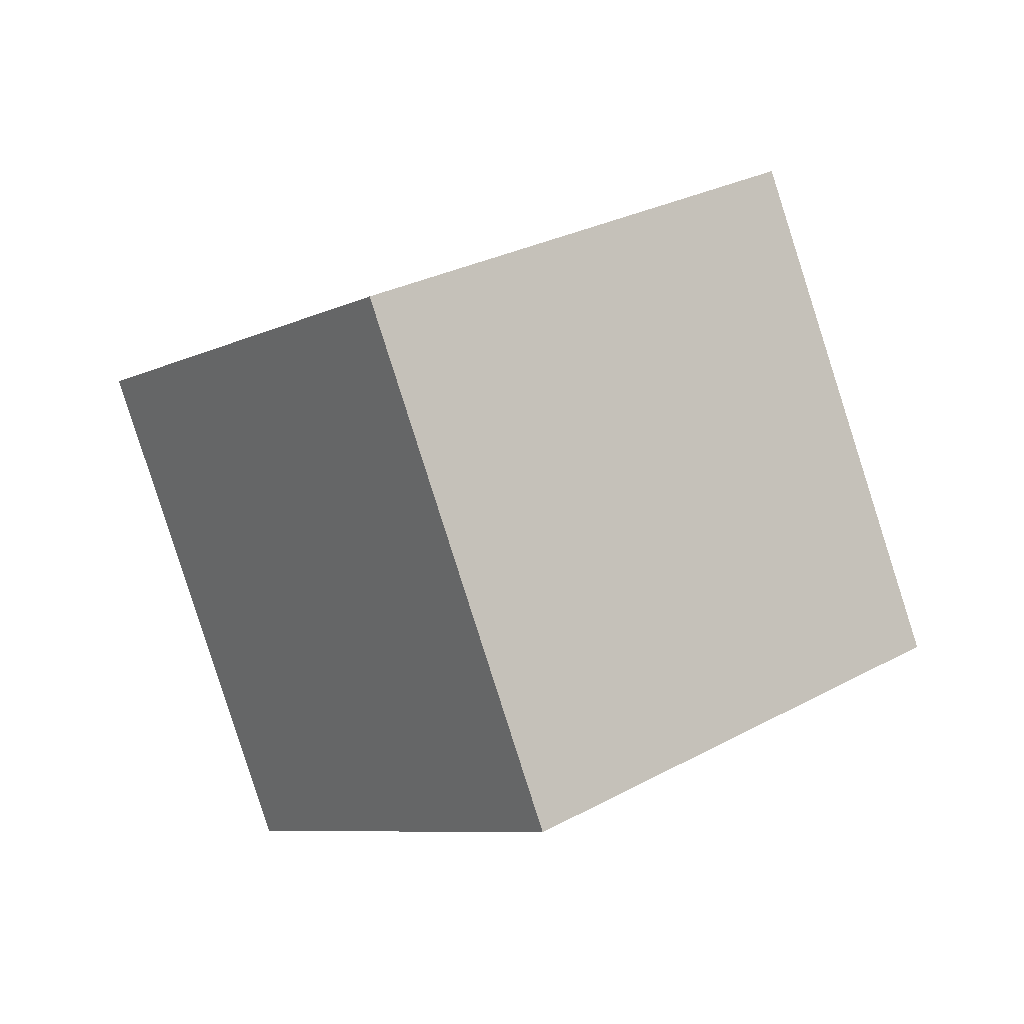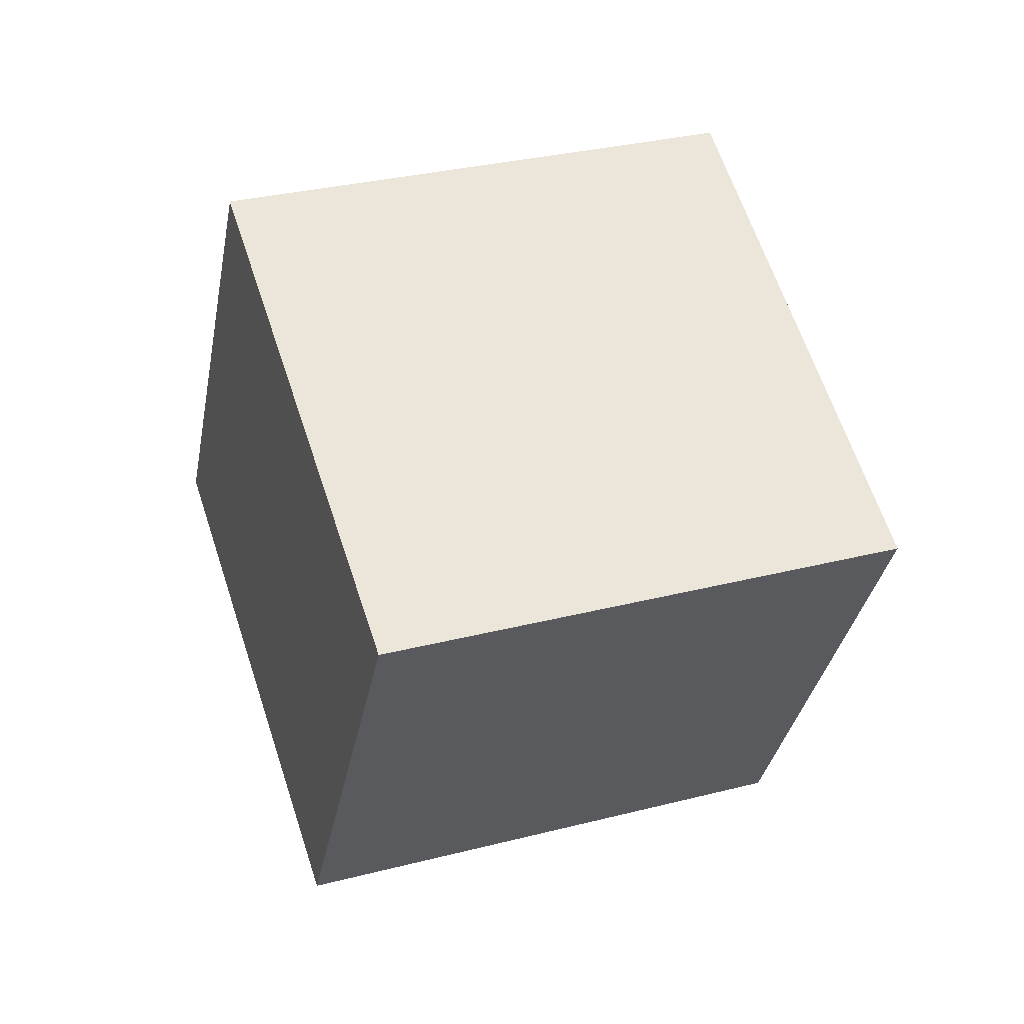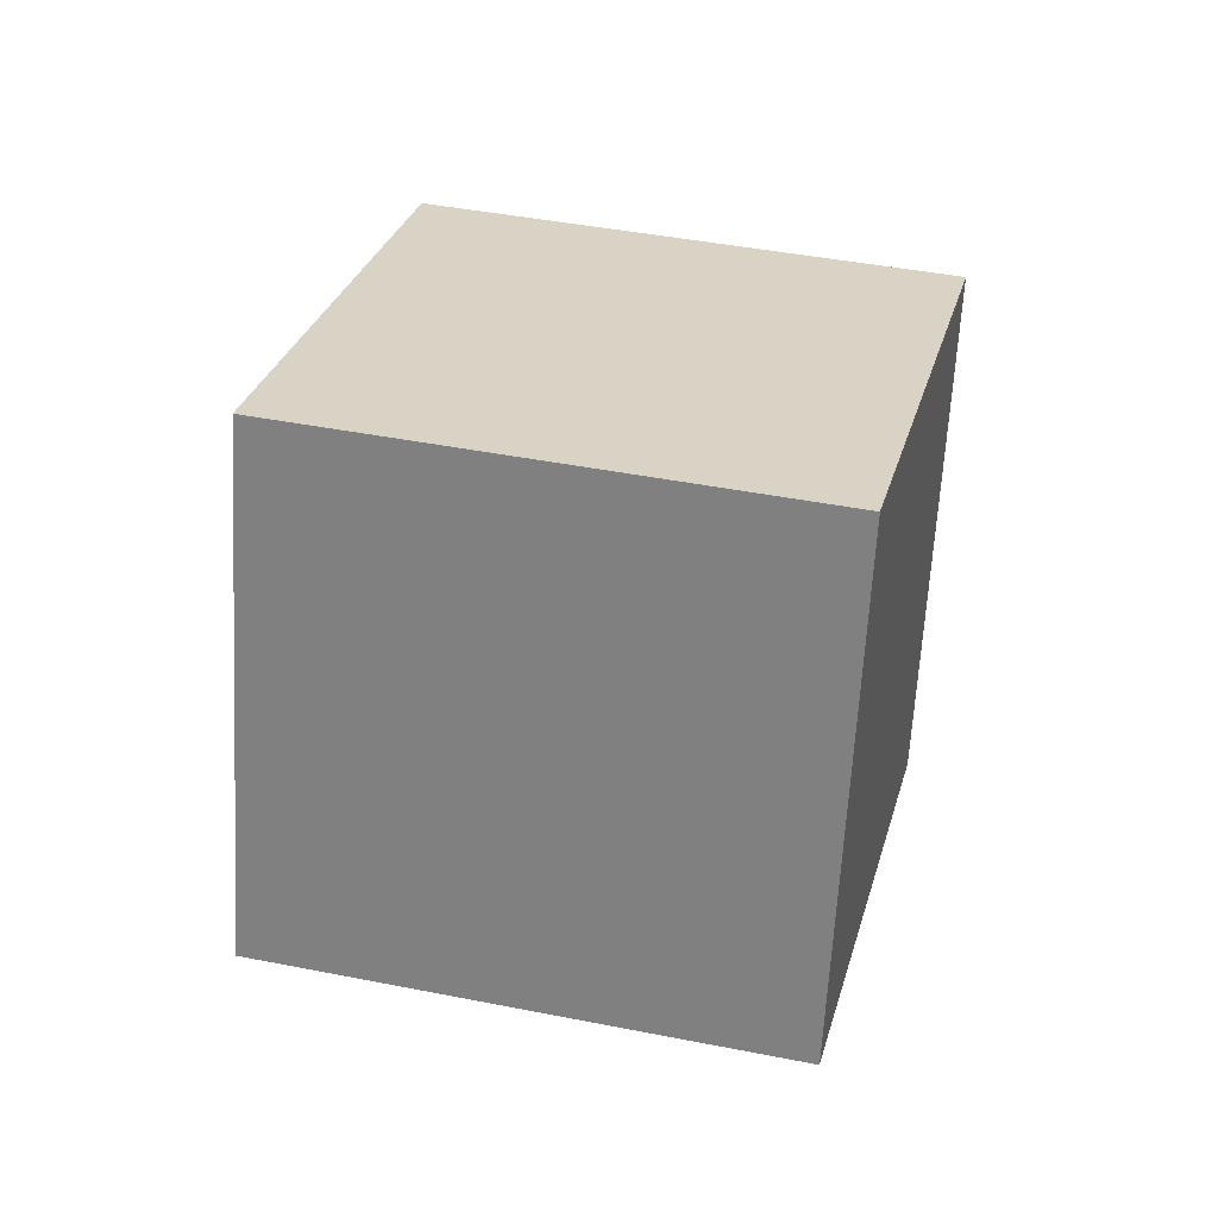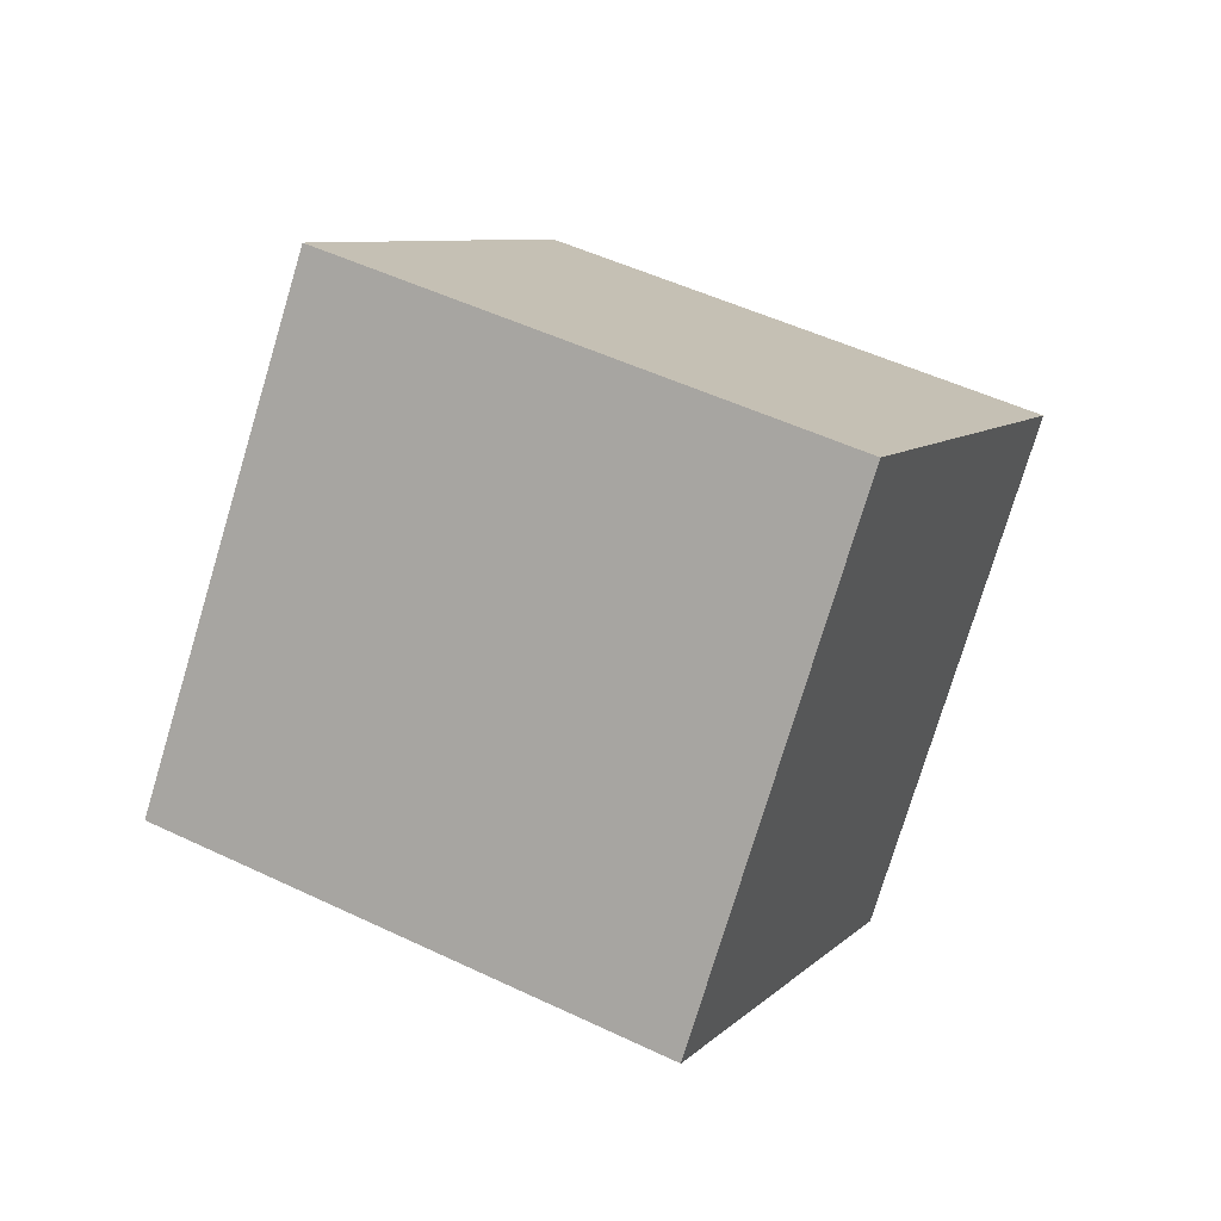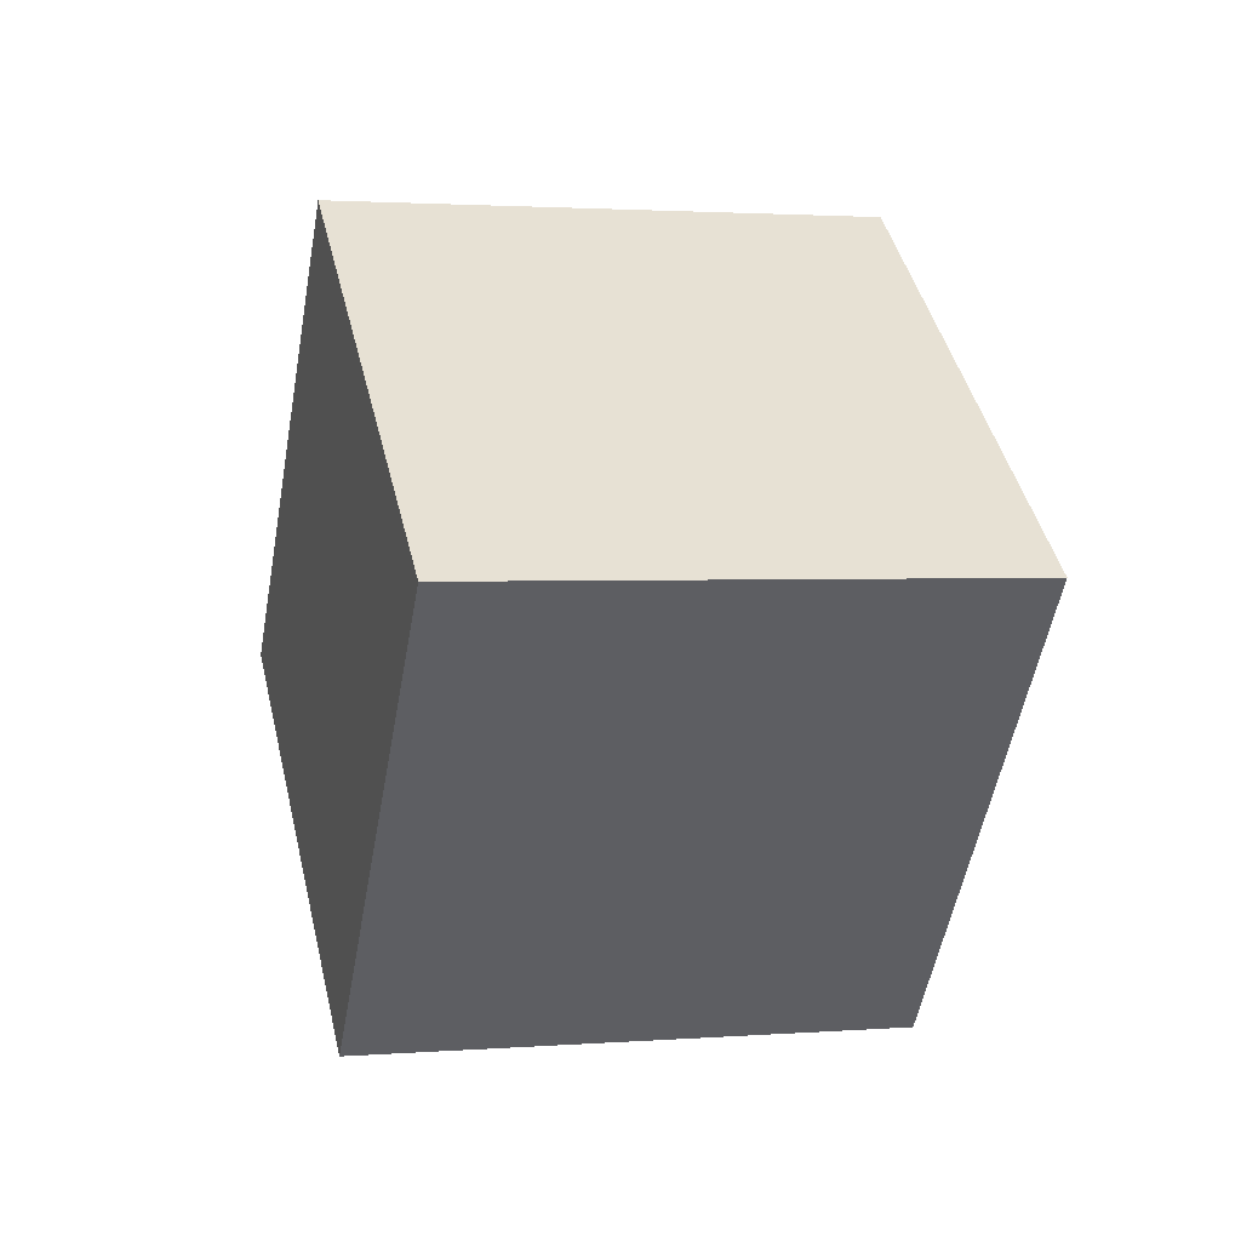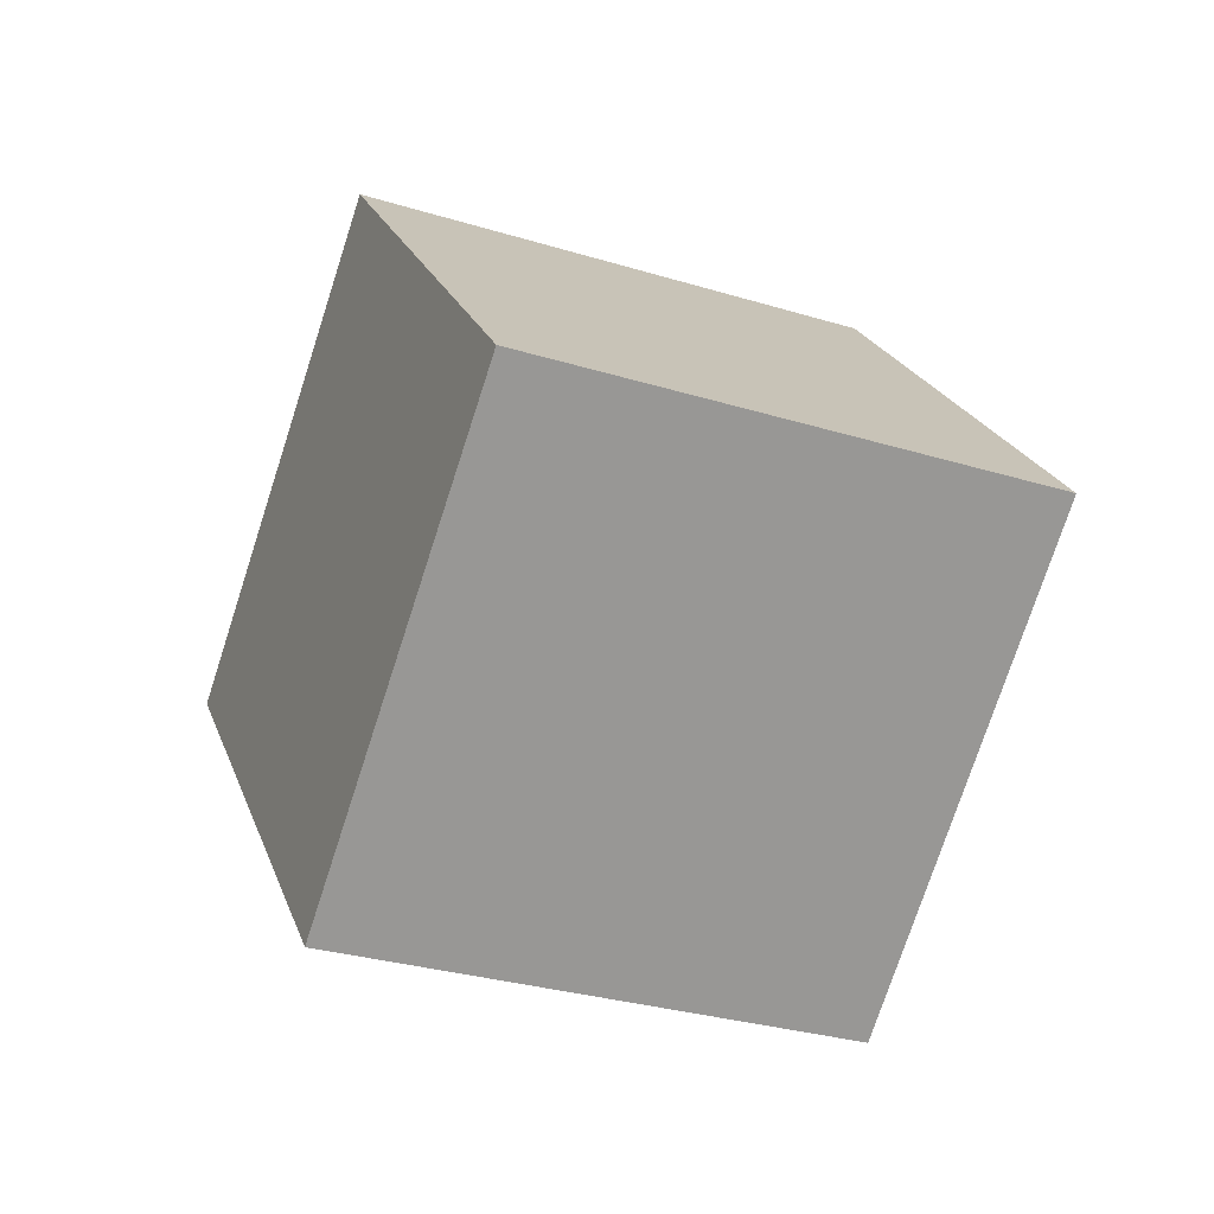
<metadata>
{"format":"obj","ext":"obj","renderer":"f3d","projection":"perspective","resolution":1024,"background":"white","views":[{"elev":8.1,"azim":179.1,"up":"+Y"},{"elev":22.4,"azim":51.9,"up":"+Z"},{"elev":-74.8,"azim":31.6,"up":"+Y"},{"elev":21.1,"azim":-29.7,"up":"+Y"},{"elev":54.1,"azim":-65.2,"up":"+Y"},{"elev":-60.8,"azim":-163.6,"up":"+Y"}]}
</metadata>
<code>
o Cube.028_Cube.989
v 2.618 0.4611 0.5405
v 3.082 1.919 0.6149
v 1.434 0.7915 1.454
v 1.898 2.25 1.529
v 1.764 0.7954 -0.6868
v 2.228 2.253 -0.6125
v 0.5801 1.126 0.2269
v 1.044 2.584 0.3012
f 2 3 1
f 4 7 3
f 8 5 7
f 6 1 5
f 7 1 3
f 4 6 8
f 2 4 3
f 4 8 7
f 8 6 5
f 6 2 1
f 7 5 1
f 4 2 6

</code>
